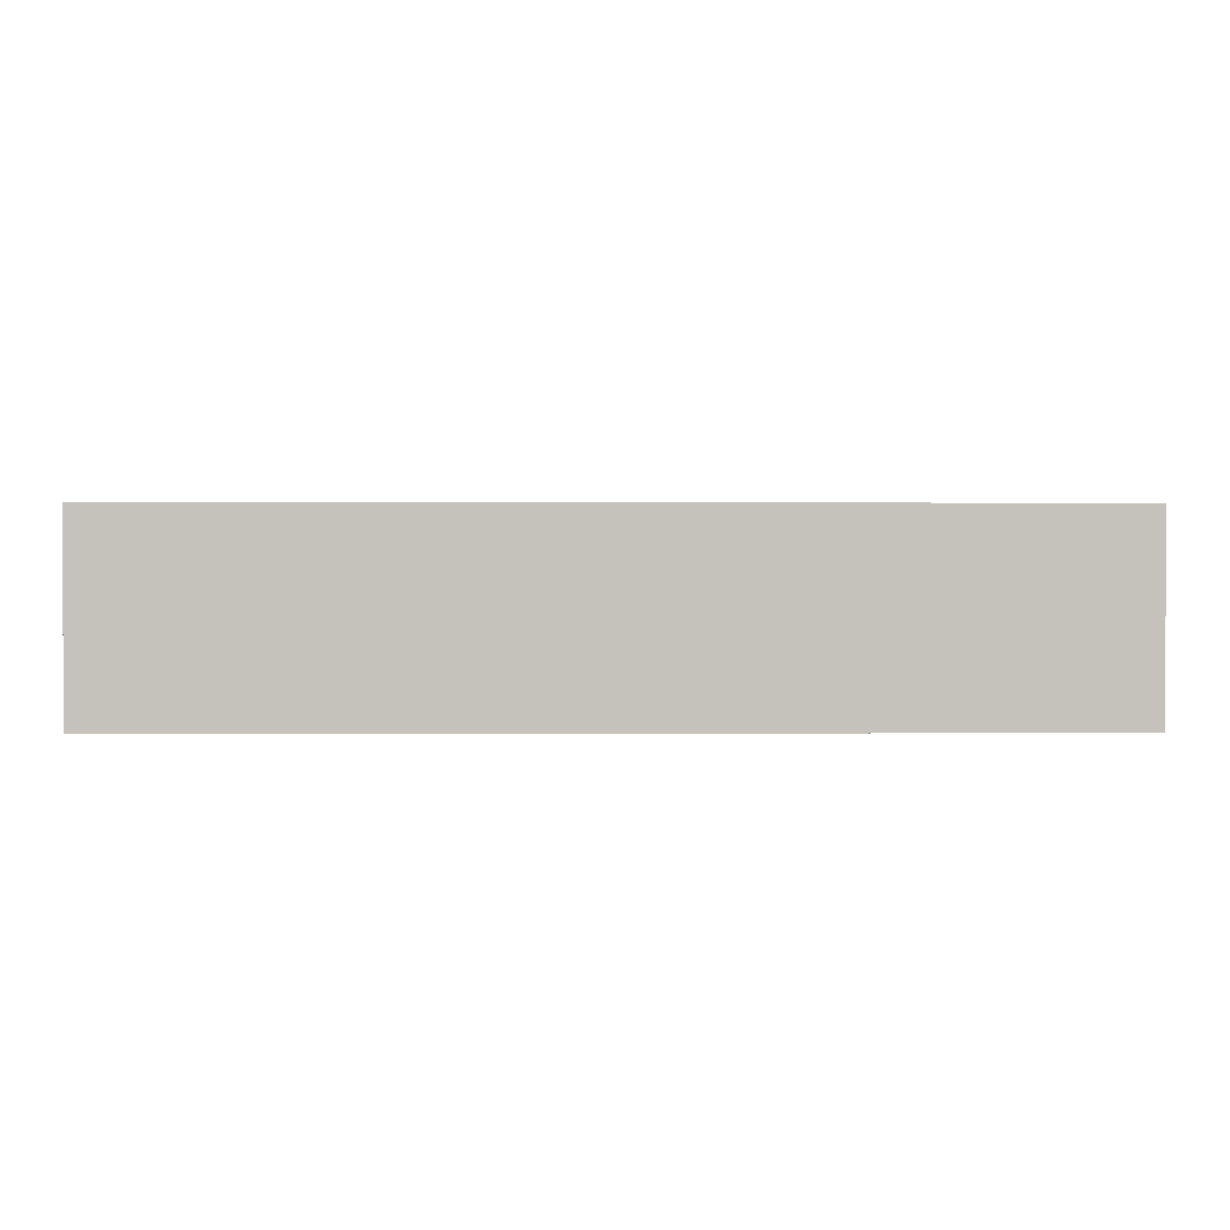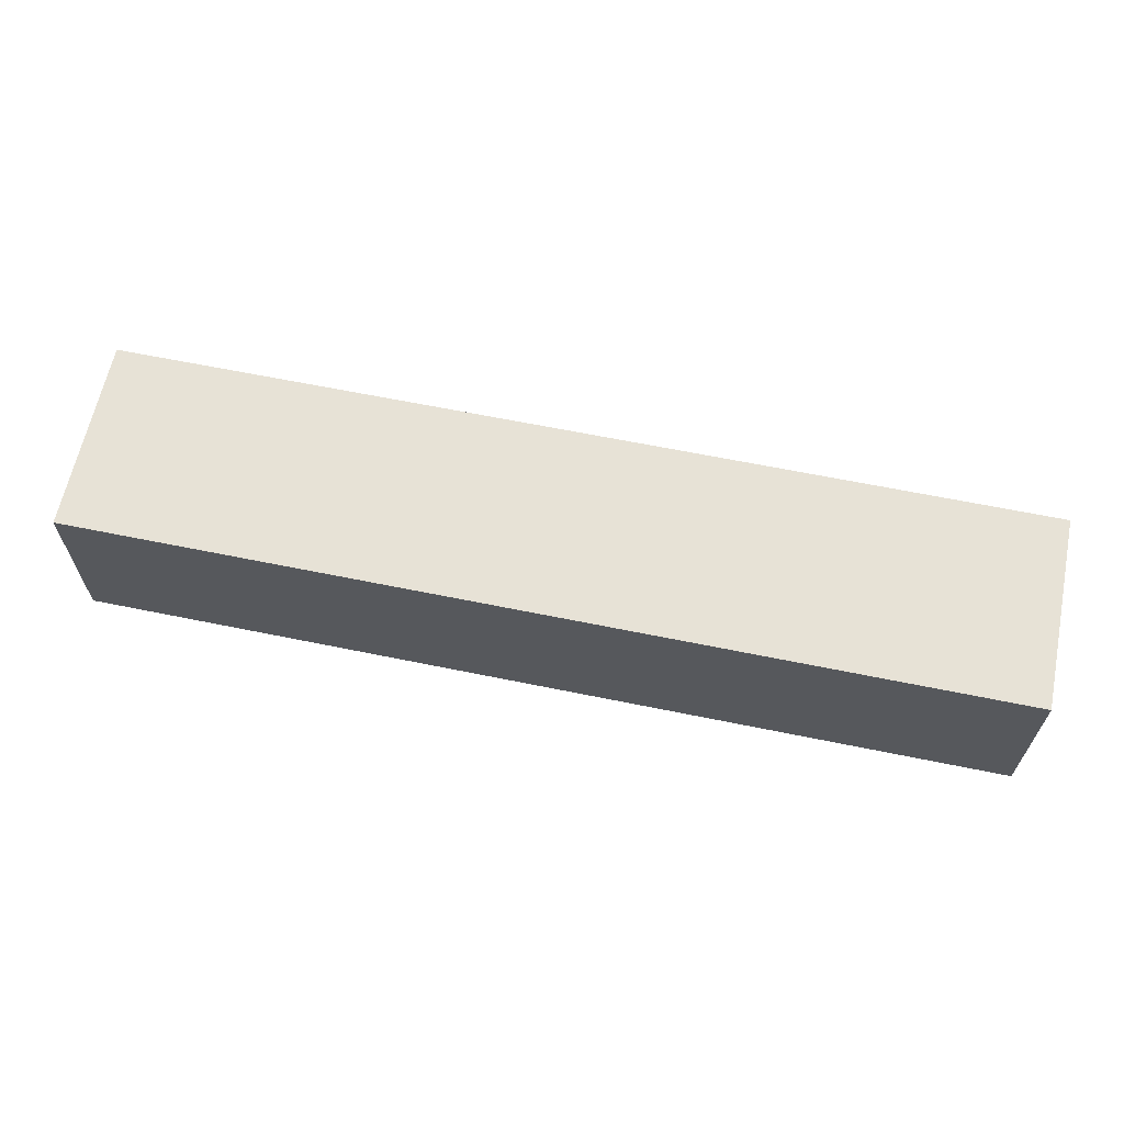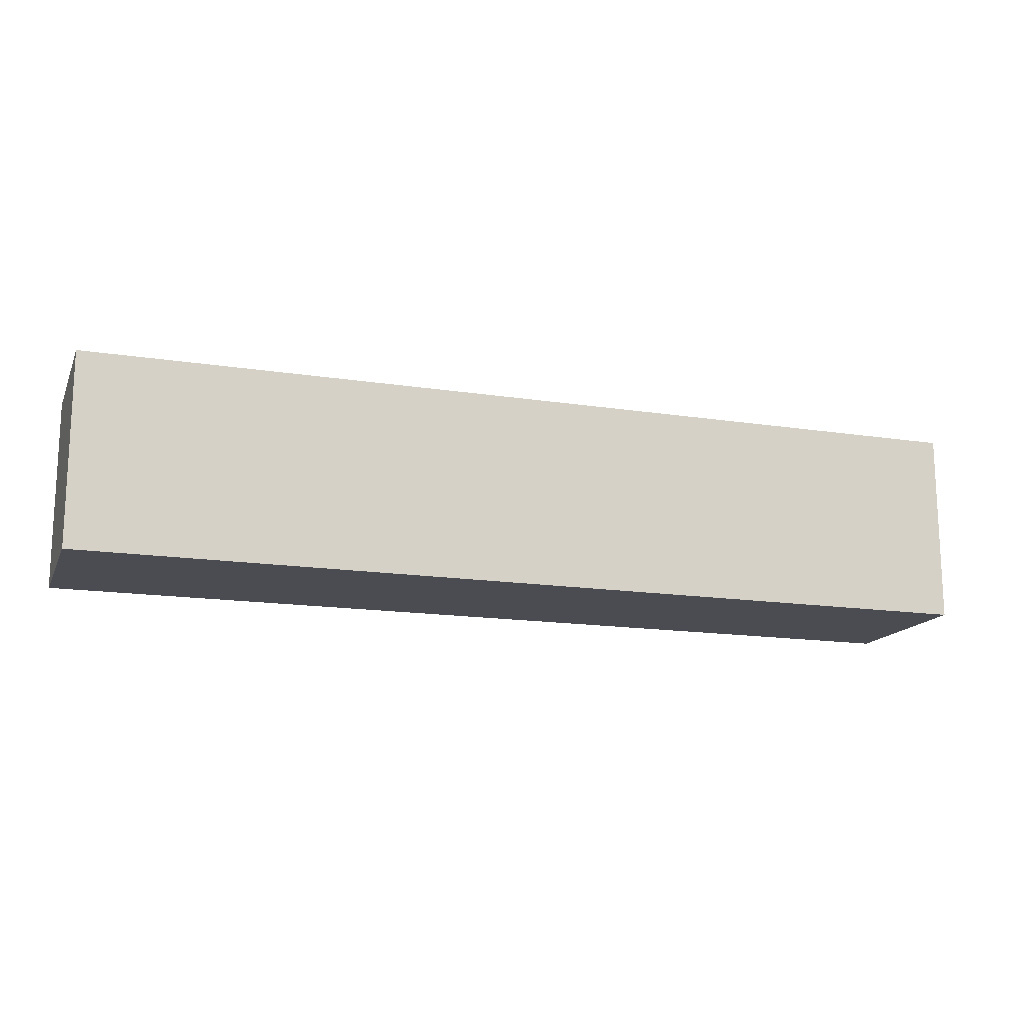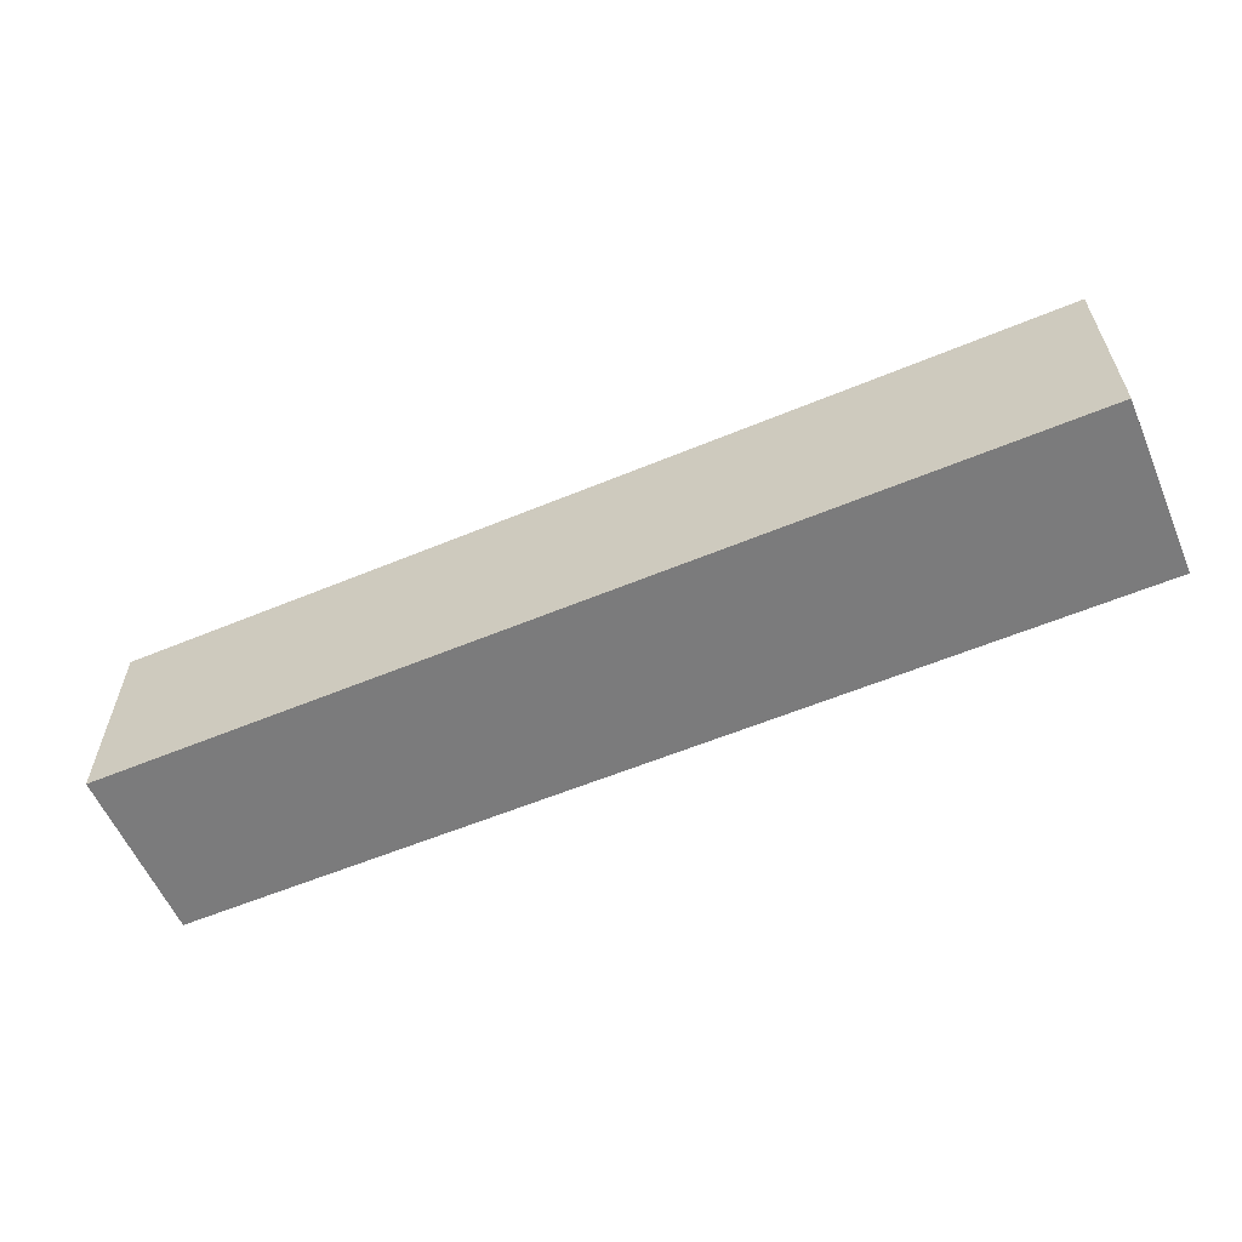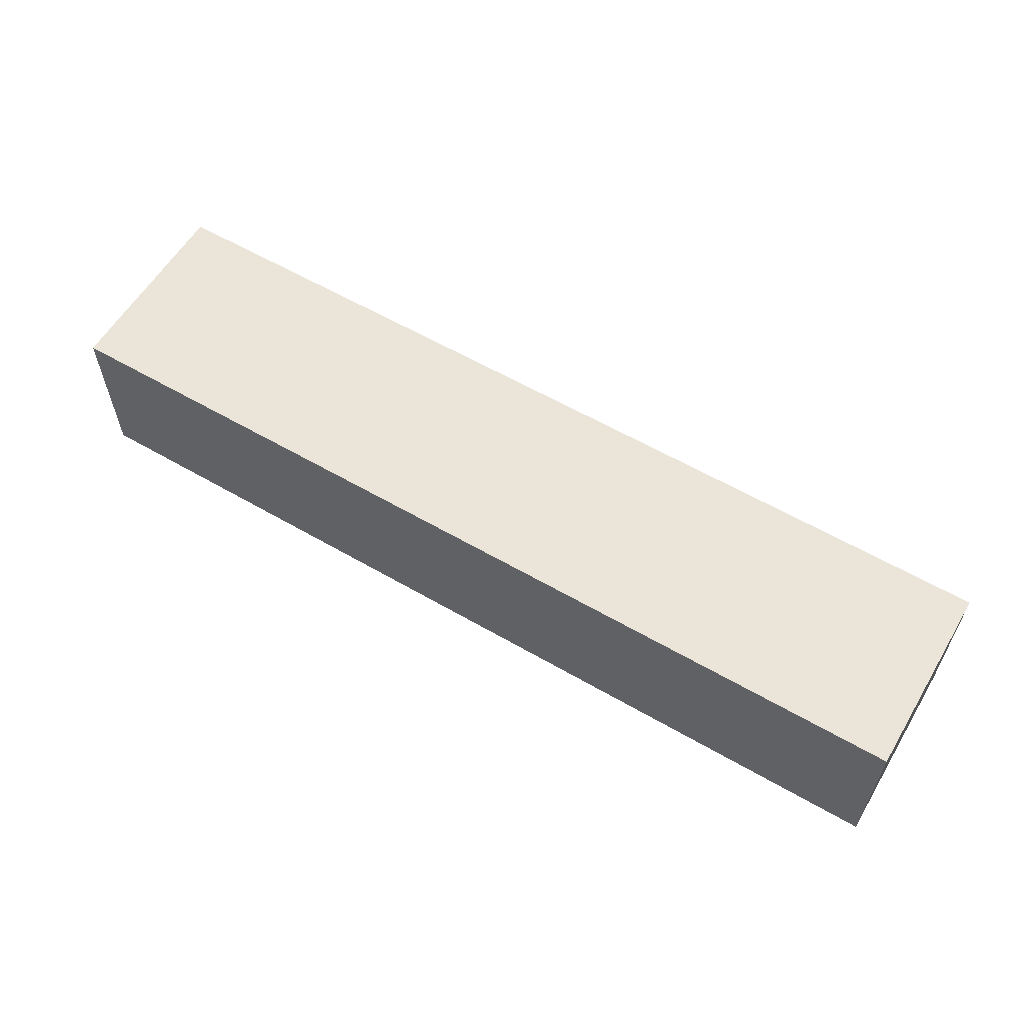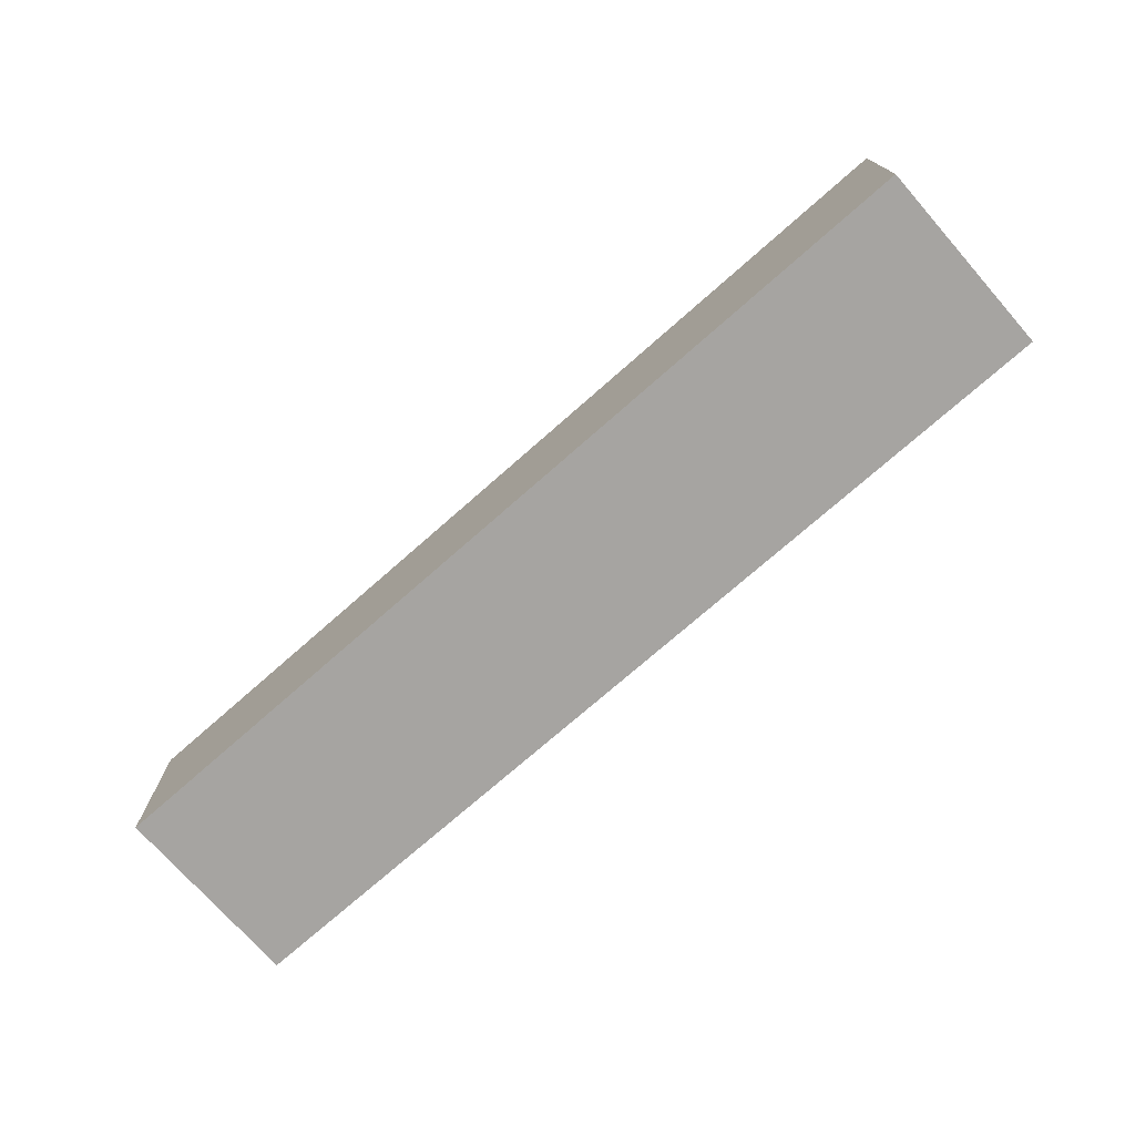
<metadata>
{"format":"obj","ext":"obj","renderer":"f3d","projection":"perspective","resolution":1024,"background":"white","views":[{"elev":1.9,"azim":179.1,"up":"+Z"},{"elev":63.5,"azim":11.7,"up":"+Y"},{"elev":-15.4,"azim":161.7,"up":"+Z"},{"elev":-58.5,"azim":-156.8,"up":"+Z"},{"elev":59.2,"azim":-149.2,"up":"+Y"},{"elev":-73.5,"azim":-138.6,"up":"+Y"}]}
</metadata>
<code>
g default
v 0.1048 -0.000115 0.3118
v 0.05591 0.06699 0.5505
v 0.1786 0.1 0.4778
v 0.1411 0.07079 0.4883
v 0.001517 0.1 0.1755
v 0.02736 0.08327 -0.1803
v -0.2418 0.000192 0.07868
v 0.1448 0.08982 -0.0489
v 0.1136 0.000459 -0.1377
v -0.08312 0.1 0.1037
v -0.1563 0.1 -0.09238
v -0.1213 0.07624 -0.09907
v -0.1224 0.000268 -0.09644
v 0.1034 0.1 0.2472
v 0.08498 0.07717 0.2959
v -0.2226 -0.000681 0.3308
v 0.2129 -0.000681 0.442
v 0.09848 0.000358 0.04714
v 0.1147 -0.000339 -0.1362
v 0.1411 -0.000456 -0.03347
v 0.2034 -0.000681 -0.0423
v 0.03703 0.0899 -0.2869
v 0.03604 0.000519 -0.287
v 0.0335 -0.00034 -0.2872
v -0.153 0.000493 -0.2522
v -0.2701 0.000321 -0.08809
v -0.144 -0.000396 -0.2579
v -0.2689 -0.000515 -0.0977
v -0.2219 -0.000681 0.06792
v 0.0264 -0.000681 -0.2142
v -0.2736 6.6e-05 0.3008
v -0.3002 5.6e-05 0.4841
v -0.3028 0.07653 0.4624
v -0.1934 0.1 0.4268
v -0.2047 0.07505 0.6176
v -0.1495 0.1 0.5355
v -0.1406 0.00067 0.4981
v -0.02781 0.07659 0.6683
v -0.03668 0.1 0.5805
v -0.05282 0.06371 0.5532
v 0.1534 0.0776 0.6382
v 0.0907 0.1 0.5689
v 0.289 0.08381 0.4951
v 0.2429 1.5e-05 0.05923
v 0.2239 0.08507 0.08635
v 0.2108 0.000448 -0.2211
v 0.209 -0.000453 -0.2234
v -0.2714 0.07749 -0.07704
v -0.212 0.1 0.06364
v -0.1624 0.000122 0.162
v -0.1608 0.06935 0.1632
v -0.2403 0.07166 0.08109
v 0.2802 0.08263 0.2869
v 0.1819 0.1 0.3511
v -0.0975 -0.000681 0.128
v -0.05313 -0.00048 0.06544
v -0.1137 -0.000478 0.000278
v -0.2625 0.07266 0.2857
v -0.1745 0.1 0.2996
v -0.1666 0.000681 0.398
v -0.1615 -0.000215 0.3763
v -0.109 -0.000248 0.2893
v -0.1218 0.06731 0.3043
v -0.05797 0.000378 0.06295
v -0.1368 0.1 0.009043
v -0.1162 0.07816 -0.009175
v -0.1155 0.000298 -0.006679
v -0.05895 0.0856 0.06244
v 0.1094 0.08917 0.03368
v -0.06555 0.00032 -0.1645
v -0.06674 0.07816 -0.1637
v 0.1426 0.000426 -0.03958
v 0.1677 -0.000681 0.3019
v 0.1141 0.08968 -0.137
v 0.2791 0.08798 -0.0501
v 0.2111 0.08971 -0.2208
v 0.2781 0.00031 -0.0673
v -0.2199 -0.000681 0.4787
v -0.1258 -0.000681 0.5841
v -0.1855 5.5e-05 0.6303
v -0.004612 4.4e-05 0.6697
v 0.1762 4.4e-05 0.6254
v 0.2717 -0.000242 0.2747
v 0.1361 -0.000681 -0.1553
v -0.1566 -0.000681 0.03058
v -0.1661 -0.000681 -0.08726
v -0.1246 -0.000486 -0.08907
v -0.09315 -0.000681 -0.1896
v 0.02662 0.000395 -0.1804
v -0.06856 -0.000467 -0.1625
v 0.0259 -0.000391 -0.1805
v -0.1525 -0.000225 0.4791
v 0.01514 -0.000681 0.6102
v 0.1475 -0.000681 0.56
v 0.298 1e-06 0.4743
v -0.07446 -0.000194 0.546
v 0.03361 -0.000169 0.556
v 0.1265 -0.000151 0.507
v 0.1541 0.07491 0.3851
v 0.1576 -0.00012 0.4112
v 0.0295 0.000393 0.09687
v 0.04287 0.1 0.1025
v -0.03479 0.08549 0.2447
v 0.1554 0.08959 0.1661
v -0.1304 0.1 0.1793
v -0.155 -0.000621 0.1946
v -0.2502 0.1 -0.04975
v -0.1417 0.1 -0.2183
v 0.05175 -0.000681 0.1447
v -0.01989 -0.00047 0.2433
v 0.2618 -0.000681 -0.09106
v 0.1403 -0.000681 0.1096
v -0.2689 0 -0.3043
v 0.2785 0 -0.3043
v -0.2689 0.1 -0.3043
v 0.2785 0.1 -0.3043
v -0.2689 0.1 -0.419
v 0.2785 0.1 -0.419
v -0.2689 0 -0.419
v 0.2785 0 -0.419
g BUILDDECALNUM8 DECALS
f 1 15 103 110
f 1 100 99 15
f 1 73 17 100
f 1 110 109 73
f 2 4 98 97
f 2 42 3 4
f 2 40 39 42
f 2 97 96 40
f 3 54 99 4
f 3 43 53 54
f 3 42 41 43
f 4 99 100 98
f 5 103 15 14
f 5 10 105 103
f 5 102 68 10
f 5 14 104 102
f 6 89 9 74
f 6 71 70 89
f 6 22 108 71
f 6 74 76 22
f 7 50 51 52
f 7 29 106 50
f 7 26 28 29
f 7 52 48 26
f 8 72 18 69
f 8 74 9 72
f 8 75 76 74
f 8 69 45 75
f 9 19 20 72
f 9 89 91 19
f 10 68 66 65
f 10 65 49 105
f 11 65 66 12
f 11 107 49 65
f 11 108 48 107
f 11 12 71 108
f 12 66 67 13
f 12 13 70 71
f 13 87 90 70
f 13 67 57 87
f 14 54 53 104
f 14 15 99 54
f 16 61 92 78
f 16 106 62 61
f 16 31 50 106
f 16 78 32 31
f 17 95 82 94
f 17 73 83 95
f 17 94 98 100
f 18 101 102 69
f 18 112 109 101
f 18 72 20 112
f 19 84 21 20
f 19 91 30 84
f 20 21 44 112
f 21 111 77 44
f 21 84 47 111
f 22 76 46 23
f 22 23 25 108
f 23 46 47 24
f 23 24 27 25
f 24 30 88 27
f 24 47 84 30
f 25 27 28 26
f 25 26 48 108
f 27 88 86 28
f 28 86 85 29
f 29 85 55 106
f 30 91 90 88
f 31 58 51 50
f 31 32 33 58
f 32 78 79 80
f 32 80 35 33
f 33 35 36 34
f 33 34 59 58
f 34 60 63 59
f 34 36 37 60
f 35 38 39 36
f 35 80 81 38
f 36 39 40 37
f 37 92 61 60
f 37 40 96 92
f 38 41 42 39
f 38 81 82 41
f 41 82 95 43
f 43 95 83 53
f 44 77 75 45
f 44 45 104 112
f 45 69 102 104
f 46 77 111 47
f 46 76 75 77
f 48 52 49 107
f 49 52 51 105
f 51 58 59 105
f 53 83 112 104
f 55 85 57 56
f 55 110 62 106
f 55 56 109 110
f 56 57 67 64
f 56 64 101 109
f 57 85 86 87
f 59 63 103 105
f 60 61 62 63
f 62 110 103 63
f 64 67 66 68
f 64 68 102 101
f 70 90 91 89
f 73 109 112 83
f 78 92 96 79
f 79 96 97 93
f 79 93 81 80
f 81 93 94 82
f 86 88 90 87
f 93 97 98 94
f 113 114 116 115
f 115 116 118 117
f 117 118 120 119
f 119 120 114 113
f 114 120 118 116
f 119 113 115 117

</code>
